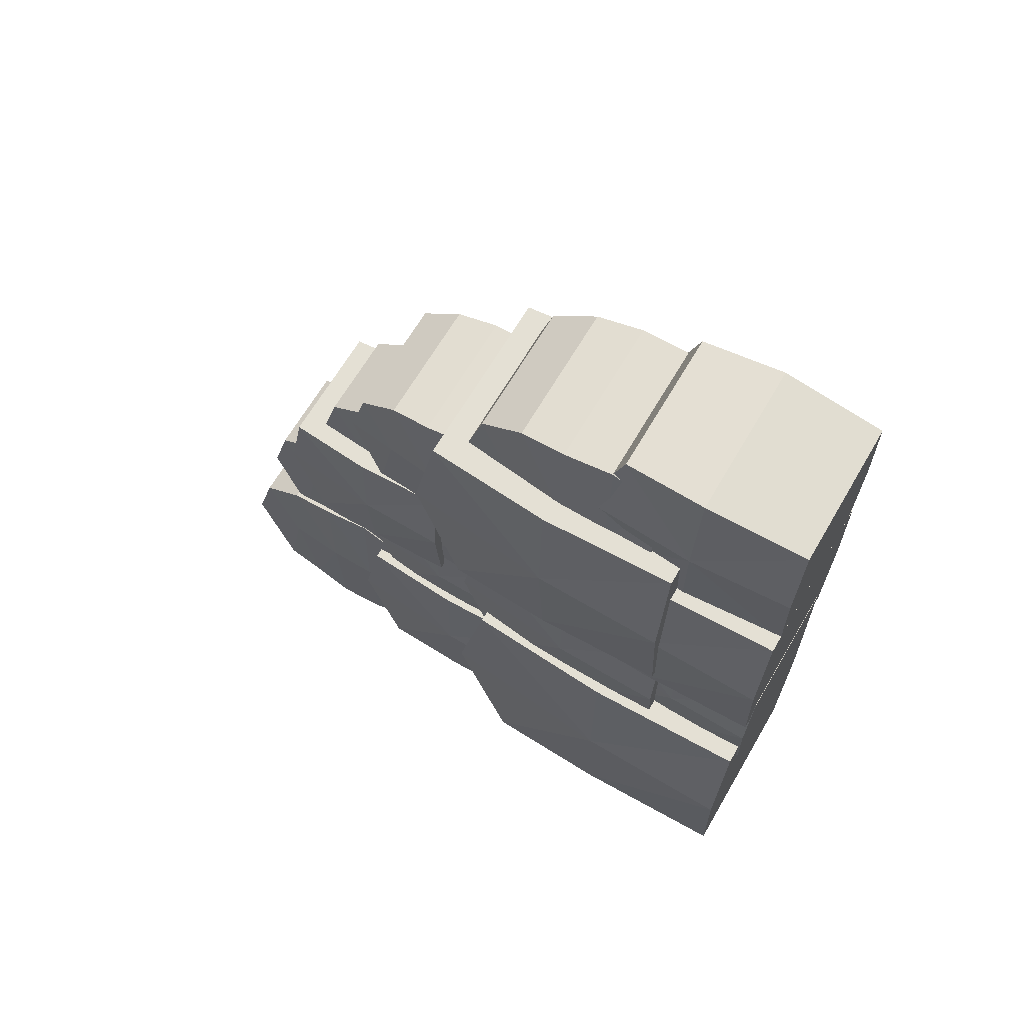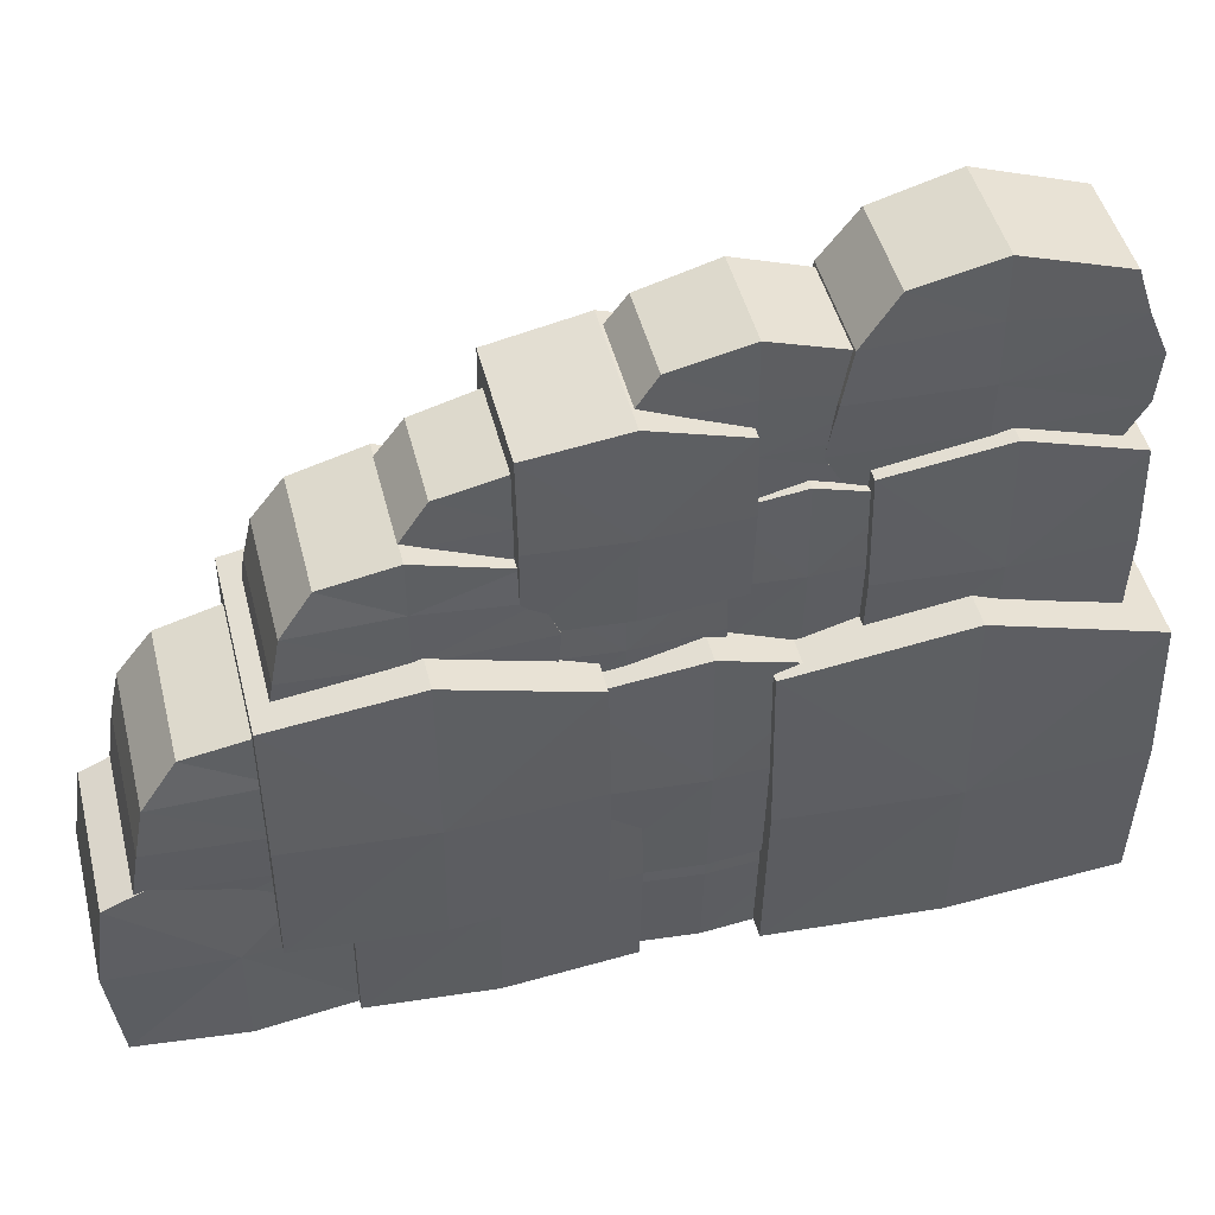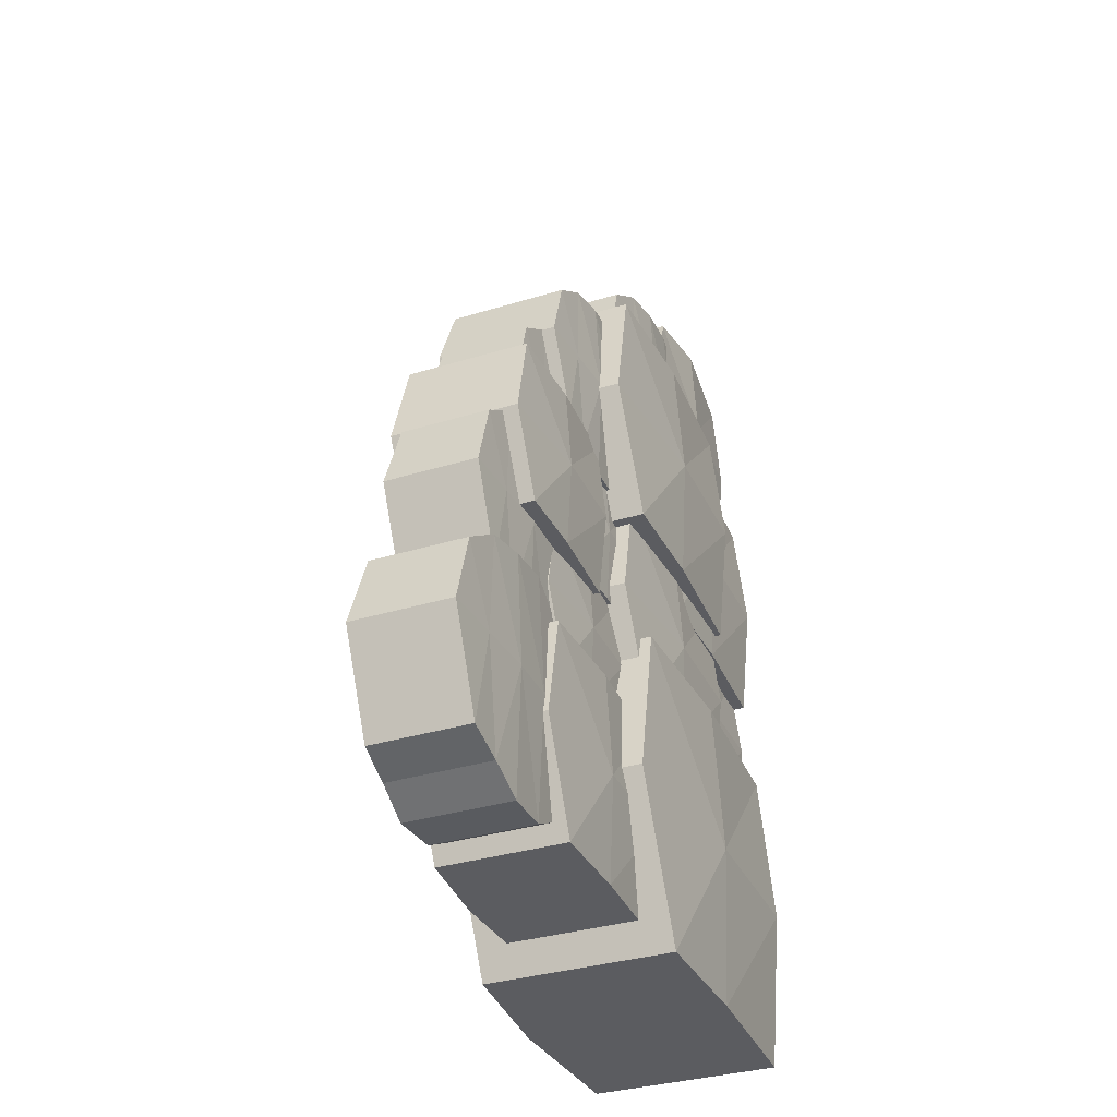
<metadata>
{"format":"obj","ext":"obj","renderer":"f3d","projection":"perspective","resolution":1024,"background":"white","views":[{"elev":66.2,"azim":-59.6,"up":"+Z"},{"elev":47.2,"azim":76.0,"up":"+Y"},{"elev":-35.3,"azim":-158.0,"up":"+Z"}]}
</metadata>
<code>
o がれき壁２
v -0.7011 -0.1249 4.364
v -0.7003 1.693 4.364
v -0.6987 -0.1249 2.364
v -0.6878 1.871 2.364
v 0.7472 -0.1249 4.364
v 0.737 1.693 4.364
v 0.7393 -0.1249 2.364
v 0.7011 1.871 2.364
v -0.7705 -0.1249 3.353
v -0.7705 2.073 3.353
v 0.8406 -0.1249 3.353
v 0.6937 2.073 3.353
v -0.7705 0.8751 4.48
v -0.7705 0.9093 2.364
v 0.7705 0.9093 2.364
v 0.7705 0.8751 4.48
v 0.8277 0.8924 3.353
v -0.8296 0.8924 3.353
v 0.9291 0.9719 0.3705
v 0.9281 3.382 0.3705
v 0.9259 0.9719 3.021
v 0.9115 3.617 3.021
v -0.9902 0.9719 0.3705
v -0.9767 3.382 0.3705
v -0.9798 0.9719 3.021
v -0.9292 3.617 3.021
v 1.021 0.9719 1.71
v 1.021 3.885 1.71
v -1.114 0.9719 1.71
v -0.9193 3.885 1.71
v 1.021 2.297 0.3705
v 1.021 2.343 3.021
v -1.021 2.343 3.021
v -1.021 2.297 0.3705
v -1.097 2.32 1.71
v 1.099 2.32 1.71
v 0.8313 -0.1252 0.08097
v 0.8304 2.031 0.08097
v 0.8284 -0.1252 2.452
v 0.8155 2.241 2.452
v -0.886 -0.1252 0.08097
v -0.8738 2.031 0.08097
v -0.8766 -0.1252 2.452
v -0.8314 2.241 2.452
v 0.9136 -0.1252 1.279
v 0.9136 2.481 1.279
v -0.9967 -0.1252 1.279
v -0.8226 2.481 1.279
v 0.9136 1.06 0.08097
v 0.9136 1.101 2.452
v -0.9136 1.101 2.452
v -0.9136 1.06 0.08097
v -0.9814 1.081 1.279
v 0.9836 1.081 1.279
v 0.7931 0.9569 -1.608
v 0.7922 3.014 -1.608
v 0.7903 0.9569 0.654
v 0.778 3.215 0.654
v -0.8452 0.9569 -1.608
v -0.8336 3.014 -1.608
v -0.8363 0.9569 0.654
v -0.7931 3.215 0.654
v 0.8716 0.9569 -0.4653
v 0.8716 3.443 -0.4653
v -0.9509 0.9569 -0.4653
v -0.7847 3.443 -0.4653
v 0.8716 2.088 -1.608
v 0.8716 2.127 0.654
v -0.8716 2.127 0.654
v -0.8716 2.088 -1.608
v -0.9362 2.108 -0.4653
v 0.9384 2.108 -0.4653
v 0.6953 -0.1299 -1.357
v 0.6945 1.469 -1.357
v 0.6929 -0.1299 0.4023
v 0.6821 1.625 0.4023
v -0.741 -0.1299 -1.357
v -0.7309 1.469 -1.357
v -0.7332 -0.1299 0.4023
v -0.6953 1.625 0.4023
v 0.7641 -0.1299 -0.4679
v 0.7641 1.803 -0.4679
v -0.8336 -0.1299 -0.4679
v -0.688 1.803 -0.4679
v 0.7641 0.7496 -1.357
v 0.7641 0.7798 0.4023
v -0.7641 0.7798 0.4023
v -0.7641 0.7496 -1.357
v -0.8208 0.7649 -0.4679
v 0.8227 0.7649 -0.4679
v 0.9326 -0.1114 -4.185
v 0.9315 2.838 -4.185
v 0.9293 -0.1114 -0.9413
v 0.9148 3.126 -0.9413
v -0.9939 -0.1114 -4.185
v -0.9803 2.838 -4.185
v -0.9834 -0.1114 -0.9413
v -0.9326 3.126 -0.9413
v 1.025 -0.1114 -2.546
v 1.025 3.454 -2.546
v -1.118 -0.1114 -2.546
v -0.9227 3.454 -2.546
v 1.025 1.511 -4.185
v 1.025 1.566 -0.9413
v -1.025 1.566 -0.9413
v -1.025 1.511 -4.185
v -1.101 1.539 -2.546
v 1.103 1.539 -2.546
v 0.6224 2.636 -3.87
v 0.6217 4.604 -3.87
v 0.6203 2.636 -1.705
v 0.6106 4.797 -1.705
v -0.6634 2.636 -3.87
v -0.6543 4.604 -3.87
v -0.6564 2.636 -1.705
v -0.6225 4.797 -1.705
v 0.684 2.636 -2.776
v 0.684 5.015 -2.776
v -0.7463 2.636 -2.776
v -0.6159 5.015 -2.776
v 0.684 3.718 -3.87
v 0.684 3.756 -1.705
v -0.684 3.756 -1.705
v -0.684 3.718 -3.87
v -0.7348 3.737 -2.776
v 0.7365 3.737 -2.776
v 0.5293 3.14 -2.001
v 0.5287 4.513 -2.001
v 0.5275 3.14 -0.4913
v 0.5193 4.647 -0.4913
v -0.5641 3.14 -2.001
v -0.5564 4.513 -2.001
v -0.5582 3.14 -0.4913
v -0.5294 4.647 -0.4913
v 0.5817 3.14 -1.238
v 0.5817 4.799 -1.238
v -0.6346 3.14 -1.238
v -0.5238 4.799 -1.238
v 0.5817 3.895 -2.001
v 0.5817 3.921 -0.4913
v -0.5817 3.921 -0.4913
v -0.5817 3.895 -2.001
v -0.6249 3.908 -1.238
v 0.6263 3.908 -1.238
v 0.5549 2.688 -0.6324
v 0.5542 4.128 -0.6324
v 0.5529 2.688 0.9504
v 0.5443 4.268 0.9504
v -0.5913 2.688 -0.6324
v -0.5832 4.128 -0.6324
v -0.5851 2.688 0.9504
v -0.5549 4.268 0.9504
v 0.6098 2.688 0.1673
v 0.6098 4.428 0.1673
v -0.6652 2.688 0.1673
v -0.549 4.428 0.1673
v 0.6098 3.48 -0.6324
v 0.6098 3.507 0.9504
v -0.6098 3.507 0.9504
v -0.6098 3.48 -0.6324
v -0.655 3.494 0.1673
v 0.6565 3.494 0.1673
v 0.6201 3.832 -0.8006
v 0.6194 5.44 -0.8006
v 0.618 3.832 0.9685
v 0.6084 5.597 0.9685
v -0.6609 3.832 -0.8006
v -0.6519 5.44 -0.8006
v -0.6539 3.832 0.9685
v -0.6202 5.597 0.9685
v 0.6815 3.832 0.09326
v 0.6815 5.776 0.09326
v -0.7435 3.832 0.09326
v -0.6136 5.776 0.09326
v 0.6815 4.717 -0.8006
v 0.6815 4.747 0.9685
v -0.6815 4.747 0.9685
v -0.6815 4.717 -0.8006
v -0.7321 4.732 0.09326
v 0.7338 4.732 0.09326
v 0.6047 2.956 0.9243
v 0.604 4.524 0.9243
v 0.6026 2.956 2.649
v 0.5932 4.662 2.452
v -0.6444 2.956 0.9243
v -0.6356 4.524 0.9243
v -0.6376 2.956 2.649
v -0.6047 4.662 2.452
v 0.6645 2.956 1.796
v 0.6645 4.852 1.796
v -0.725 2.956 1.796
v -0.5983 4.852 1.796
v 0.6645 3.819 0.6638
v 0.6645 3.848 2.823
v -0.6645 3.848 2.823
v -0.6645 3.819 0.6638
v -0.7138 3.833 1.796
v 0.7154 3.833 1.796
v 0.6342 4.171 0.8108
v 0.6288 4.263 2.737
v -0.6346 4.263 2.737
v -0.65 4.171 0.8108
v -0.656 4.343 1.796
v 0.69 4.343 1.796
v 0.6335 3.402 2.893
v -0.6511 3.402 2.893
v -0.6545 3.387 0.6878
v -0.7194 3.395 1.796
v 0.69 3.395 1.796
v 0.6346 3.387 0.6878
v 0.6795 1.288 1.878
v 0.6787 3.05 1.878
v 0.6771 1.288 3.817
v 0.6666 3.204 3.595
v -0.7242 1.288 1.878
v -0.7142 3.05 1.878
v -0.7165 1.288 3.817
v -0.6795 3.204 3.595
v 0.7468 1.288 2.858
v 0.7468 3.418 2.858
v -0.8147 1.288 2.858
v -0.6723 3.418 2.858
v 0.7468 2.257 1.586
v 0.7468 2.29 4.012
v -0.7468 2.29 4.012
v -0.7468 2.257 1.586
v -0.8021 2.274 2.858
v 0.804 2.274 2.858
v 0.7127 2.653 1.751
v 0.7067 2.756 3.915
v -0.7131 2.756 3.915
v -0.7305 2.653 1.751
v -0.7372 2.846 2.858
v 0.7754 2.846 2.858
v 0.7119 1.789 4.091
v -0.7316 1.789 4.091
v -0.7355 1.772 1.613
v -0.8084 1.781 2.858
v 0.7754 1.781 2.858
v 0.7131 1.772 1.613
v 0.445 4.223 -1.745
v 0.4445 5.888 -1.745
v 0.4435 4.223 0.08682
v 0.4366 6.034 -0.1222
v -0.4743 4.223 -1.745
v -0.4678 5.888 -1.745
v -0.4693 4.223 0.08682
v -0.445 6.034 -0.1222
v 0.4891 4.223 -0.8193
v 0.4891 6.235 -0.8193
v -0.5336 4.223 -0.8193
v -0.4403 6.235 -0.8193
v 0.4891 5.138 -2.021
v 0.4891 5.17 0.2709
v -0.4891 5.17 0.2709
v -0.4891 5.138 -2.021
v -0.5254 5.154 -0.8193
v 0.5266 5.154 -0.8193
v 0.4668 5.513 -1.865
v 0.4628 5.61 0.1801
v -0.4671 5.61 0.1801
v -0.4784 5.513 -1.865
v -0.4828 5.695 -0.8193
v 0.5078 5.695 -0.8193
v 0.4663 4.696 0.3458
v -0.4792 4.696 0.3458
v -0.4817 4.681 -1.996
v -0.5295 4.688 -0.8193
v 0.5078 4.688 -0.8193
v 0.4671 4.681 -1.996
v 0.4807 4.5 -3.593
v 0.4802 6.299 -3.593
v 0.4791 4.5 -1.615
v 0.4716 6.456 -1.841
v -0.5123 4.5 -3.593
v -0.5053 6.299 -3.593
v -0.5069 4.5 -1.615
v -0.4808 6.456 -1.841
v 0.5283 4.5 -2.594
v 0.5283 6.674 -2.594
v -0.5764 4.5 -2.594
v -0.4757 6.674 -2.594
v 0.5283 5.489 -3.892
v 0.5283 5.523 -1.416
v -0.5283 5.523 -1.416
v -0.5283 5.489 -3.892
v -0.5675 5.506 -2.594
v 0.5688 5.506 -2.594
v 0.5043 5.894 -3.723
v 0.5 5.999 -1.514
v -0.5045 5.999 -1.514
v -0.5168 5.894 -3.723
v -0.5216 6.09 -2.594
v 0.5486 6.09 -2.594
v 0.5037 5.012 -1.335
v -0.5176 5.012 -1.335
v -0.5203 4.995 -3.865
v -0.5719 5.003 -2.594
v 0.5486 5.003 -2.594
v 0.5045 4.995 -3.865
v 0.445 3.386 -0.06944
v 0.4445 5.052 -0.06944
v 0.4435 3.386 1.762
v 0.4366 5.197 1.553
v -0.4743 3.386 -0.06944
v -0.4678 5.052 -0.06944
v -0.4693 3.386 1.762
v -0.445 5.197 1.553
v 0.4891 3.386 0.856
v 0.4891 5.399 0.856
v -0.5336 3.386 0.856
v -0.4403 5.399 0.856
v 0.4891 4.302 -0.3461
v 0.4891 4.334 1.946
v -0.4891 4.334 1.946
v -0.4891 4.302 -0.3461
v -0.5254 4.318 0.856
v 0.5266 4.318 0.856
v 0.4668 4.677 -0.19
v 0.4628 4.774 1.855
v -0.4671 4.774 1.855
v -0.4784 4.677 -0.19
v -0.4828 4.859 0.856
v 0.5078 4.859 0.856
v 0.4663 3.86 2.021
v -0.4792 3.86 2.021
v -0.4817 3.844 -0.3206
v -0.5295 3.852 0.856
v 0.5078 3.852 0.856
v 0.4671 3.844 -0.3206
f 18 4 14
f 4 15 14
f 17 6 16
f 16 2 13
f 9 5 1
f 12 2 6
f 4 12 8
f 7 9 3
f 8 17 15
f 2 18 13
f 1 18 9
f 7 17 11
f 16 1 5
f 17 5 11
f 3 15 7
f 18 3 9
f 36 22 32
f 22 33 32
f 35 24 34
f 34 20 31
f 27 23 19
f 30 20 24
f 22 30 26
f 25 27 21
f 26 35 33
f 20 36 31
f 31 27 19
f 25 35 29
f 34 19 23
f 29 34 23
f 21 33 25
f 36 21 27
f 54 40 50
f 40 51 50
f 53 42 52
f 52 38 49
f 45 41 37
f 48 38 42
f 40 48 44
f 43 45 39
f 44 53 51
f 38 54 49
f 49 45 37
f 43 53 47
f 52 37 41
f 47 52 41
f 39 51 43
f 54 39 45
f 72 58 68
f 58 69 68
f 71 60 70
f 70 56 67
f 63 59 55
f 66 56 60
f 58 66 62
f 61 63 57
f 62 71 69
f 56 72 67
f 67 63 55
f 61 71 65
f 70 55 59
f 65 70 59
f 57 69 61
f 72 57 63
f 90 76 86
f 76 87 86
f 89 78 88
f 88 74 85
f 81 77 73
f 84 74 78
f 76 84 80
f 79 81 75
f 80 89 87
f 74 90 85
f 85 81 73
f 79 89 83
f 88 73 77
f 83 88 77
f 75 87 79
f 81 86 75
f 108 94 104
f 94 105 104
f 107 96 106
f 106 92 103
f 99 95 91
f 102 92 96
f 94 102 98
f 97 99 93
f 98 107 105
f 92 108 103
f 103 99 91
f 97 107 101
f 106 91 95
f 101 106 95
f 93 105 97
f 108 93 99
f 126 112 122
f 112 123 122
f 125 114 124
f 124 110 121
f 117 113 109
f 120 110 114
f 112 120 116
f 115 117 111
f 116 125 123
f 110 126 121
f 121 117 109
f 115 125 119
f 124 109 113
f 119 124 113
f 111 123 115
f 126 111 117
f 144 130 140
f 130 141 140
f 143 132 142
f 142 128 139
f 135 131 127
f 138 128 132
f 130 138 134
f 133 135 129
f 134 143 141
f 128 144 139
f 139 135 127
f 133 143 137
f 142 127 131
f 137 142 131
f 129 141 133
f 144 129 135
f 162 148 158
f 148 159 158
f 161 150 160
f 160 146 157
f 153 149 145
f 156 146 150
f 148 156 152
f 151 153 147
f 152 161 159
f 146 162 157
f 157 153 145
f 151 161 155
f 160 145 149
f 155 160 149
f 147 159 151
f 162 147 153
f 180 166 176
f 166 177 176
f 179 168 178
f 178 164 175
f 171 167 163
f 174 164 168
f 166 174 170
f 169 171 165
f 170 179 177
f 164 180 175
f 175 171 163
f 169 179 173
f 178 163 167
f 173 178 167
f 165 177 169
f 180 165 171
f 204 184 200
f 184 201 200
f 203 186 202
f 202 182 199
f 189 185 181
f 192 182 186
f 184 192 188
f 187 189 183
f 188 203 201
f 182 204 199
f 210 198 209
f 195 208 206
f 196 210 207
f 197 207 208
f 205 195 206
f 209 194 205
f 199 198 193
f 201 197 195
f 196 199 193
f 197 202 196
f 200 195 194
f 198 200 194
f 209 183 189
f 183 206 187
f 208 185 191
f 207 181 185
f 187 208 191
f 181 209 189
f 234 214 230
f 214 231 230
f 233 216 232
f 232 212 229
f 219 215 211
f 222 212 216
f 214 222 218
f 217 219 213
f 218 233 231
f 212 234 229
f 240 228 239
f 225 238 236
f 226 240 237
f 227 237 238
f 235 225 236
f 239 224 235
f 229 228 223
f 231 227 225
f 226 229 223
f 227 232 226
f 230 225 224
f 228 230 224
f 239 213 219
f 213 236 217
f 238 215 221
f 237 211 215
f 217 238 221
f 211 239 219
f 264 244 260
f 244 261 260
f 263 246 262
f 262 242 259
f 249 245 241
f 252 242 246
f 244 252 248
f 247 249 243
f 248 263 261
f 242 264 259
f 270 258 269
f 255 268 266
f 256 270 267
f 257 267 268
f 265 255 266
f 269 254 265
f 259 258 253
f 261 257 255
f 256 259 253
f 257 262 256
f 260 255 254
f 258 260 254
f 269 243 249
f 243 266 247
f 268 245 251
f 267 241 245
f 247 268 251
f 241 269 249
f 294 274 290
f 274 291 290
f 293 276 292
f 292 272 289
f 279 275 271
f 282 272 276
f 274 282 278
f 277 279 273
f 278 293 291
f 272 294 289
f 300 288 299
f 285 298 296
f 286 300 297
f 287 297 298
f 295 285 296
f 299 284 295
f 289 288 283
f 291 287 285
f 286 289 283
f 287 292 286
f 290 285 284
f 288 290 284
f 299 273 279
f 273 296 277
f 298 275 281
f 297 271 275
f 277 298 281
f 271 299 279
f 324 304 320
f 304 321 320
f 323 306 322
f 322 302 319
f 309 305 301
f 312 302 306
f 304 312 308
f 307 309 303
f 308 323 321
f 302 324 319
f 330 318 329
f 315 328 326
f 316 330 327
f 317 327 328
f 325 315 326
f 329 314 325
f 319 318 313
f 321 317 315
f 316 319 313
f 317 322 316
f 320 315 314
f 318 320 314
f 329 303 309
f 303 326 307
f 328 305 311
f 327 301 305
f 307 328 311
f 301 329 309
f 18 10 4
f 4 8 15
f 17 12 6
f 16 6 2
f 9 11 5
f 12 10 2
f 4 10 12
f 7 11 9
f 8 12 17
f 2 10 18
f 1 13 18
f 7 15 17
f 16 13 1
f 17 16 5
f 3 14 15
f 18 14 3
f 36 28 22
f 22 26 33
f 35 30 24
f 34 24 20
f 27 29 23
f 30 28 20
f 22 28 30
f 25 29 27
f 26 30 35
f 20 28 36
f 31 36 27
f 25 33 35
f 34 31 19
f 29 35 34
f 21 32 33
f 36 32 21
f 54 46 40
f 40 44 51
f 53 48 42
f 52 42 38
f 45 47 41
f 48 46 38
f 40 46 48
f 43 47 45
f 44 48 53
f 38 46 54
f 49 54 45
f 43 51 53
f 52 49 37
f 47 53 52
f 39 50 51
f 54 50 39
f 72 64 58
f 58 62 69
f 71 66 60
f 70 60 56
f 63 65 59
f 66 64 56
f 58 64 66
f 61 65 63
f 62 66 71
f 56 64 72
f 67 72 63
f 61 69 71
f 70 67 55
f 65 71 70
f 57 68 69
f 72 68 57
f 90 82 76
f 76 80 87
f 89 84 78
f 88 78 74
f 81 83 77
f 84 82 74
f 76 82 84
f 79 83 81
f 80 84 89
f 74 82 90
f 85 90 81
f 79 87 89
f 88 85 73
f 83 89 88
f 75 86 87
f 81 90 86
f 108 100 94
f 94 98 105
f 107 102 96
f 106 96 92
f 99 101 95
f 102 100 92
f 94 100 102
f 97 101 99
f 98 102 107
f 92 100 108
f 103 108 99
f 97 105 107
f 106 103 91
f 101 107 106
f 93 104 105
f 108 104 93
f 126 118 112
f 112 116 123
f 125 120 114
f 124 114 110
f 117 119 113
f 120 118 110
f 112 118 120
f 115 119 117
f 116 120 125
f 110 118 126
f 121 126 117
f 115 123 125
f 124 121 109
f 119 125 124
f 111 122 123
f 126 122 111
f 144 136 130
f 130 134 141
f 143 138 132
f 142 132 128
f 135 137 131
f 138 136 128
f 130 136 138
f 133 137 135
f 134 138 143
f 128 136 144
f 139 144 135
f 133 141 143
f 142 139 127
f 137 143 142
f 129 140 141
f 144 140 129
f 162 154 148
f 148 152 159
f 161 156 150
f 160 150 146
f 153 155 149
f 156 154 146
f 148 154 156
f 151 155 153
f 152 156 161
f 146 154 162
f 157 162 153
f 151 159 161
f 160 157 145
f 155 161 160
f 147 158 159
f 162 158 147
f 180 172 166
f 166 170 177
f 179 174 168
f 178 168 164
f 171 173 167
f 174 172 164
f 166 172 174
f 169 173 171
f 170 174 179
f 164 172 180
f 175 180 171
f 169 177 179
f 178 175 163
f 173 179 178
f 165 176 177
f 180 176 165
f 204 190 184
f 184 188 201
f 203 192 186
f 202 186 182
f 189 191 185
f 192 190 182
f 184 190 192
f 187 191 189
f 188 192 203
f 182 190 204
f 210 193 198
f 195 197 208
f 196 193 210
f 197 196 207
f 205 194 195
f 209 198 194
f 199 204 198
f 201 203 197
f 196 202 199
f 197 203 202
f 200 201 195
f 198 204 200
f 209 205 183
f 183 205 206
f 208 207 185
f 207 210 181
f 187 206 208
f 181 210 209
f 234 220 214
f 214 218 231
f 233 222 216
f 232 216 212
f 219 221 215
f 222 220 212
f 214 220 222
f 217 221 219
f 218 222 233
f 212 220 234
f 240 223 228
f 225 227 238
f 226 223 240
f 227 226 237
f 235 224 225
f 239 228 224
f 229 234 228
f 231 233 227
f 226 232 229
f 227 233 232
f 230 231 225
f 228 234 230
f 239 235 213
f 213 235 236
f 238 237 215
f 237 240 211
f 217 236 238
f 211 240 239
f 264 250 244
f 244 248 261
f 263 252 246
f 262 246 242
f 249 251 245
f 252 250 242
f 244 250 252
f 247 251 249
f 248 252 263
f 242 250 264
f 270 253 258
f 255 257 268
f 256 253 270
f 257 256 267
f 265 254 255
f 269 258 254
f 259 264 258
f 261 263 257
f 256 262 259
f 257 263 262
f 260 261 255
f 258 264 260
f 269 265 243
f 243 265 266
f 268 267 245
f 267 270 241
f 247 266 268
f 241 270 269
f 294 280 274
f 274 278 291
f 293 282 276
f 292 276 272
f 279 281 275
f 282 280 272
f 274 280 282
f 277 281 279
f 278 282 293
f 272 280 294
f 300 283 288
f 285 287 298
f 286 283 300
f 287 286 297
f 295 284 285
f 299 288 284
f 289 294 288
f 291 293 287
f 286 292 289
f 287 293 292
f 290 291 285
f 288 294 290
f 299 295 273
f 273 295 296
f 298 297 275
f 297 300 271
f 277 296 298
f 271 300 299
f 324 310 304
f 304 308 321
f 323 312 306
f 322 306 302
f 309 311 305
f 312 310 302
f 304 310 312
f 307 311 309
f 308 312 323
f 302 310 324
f 330 313 318
f 315 317 328
f 316 313 330
f 317 316 327
f 325 314 315
f 329 318 314
f 319 324 318
f 321 323 317
f 316 322 319
f 317 323 322
f 320 321 315
f 318 324 320
f 329 325 303
f 303 325 326
f 328 327 305
f 327 330 301
f 307 326 328
f 301 330 329

</code>
